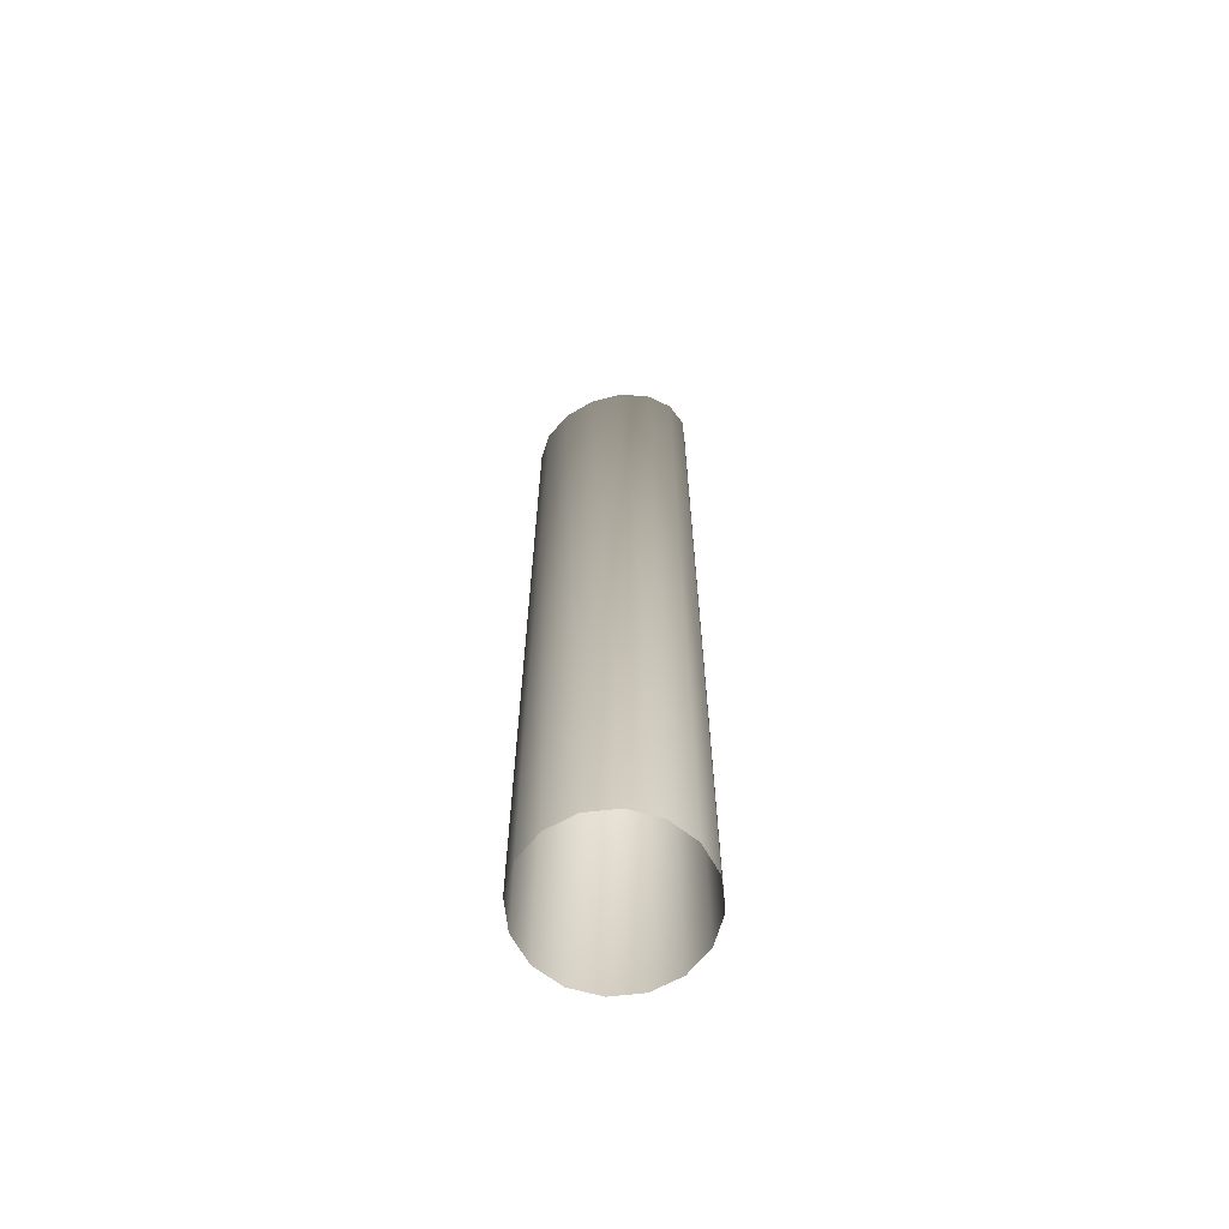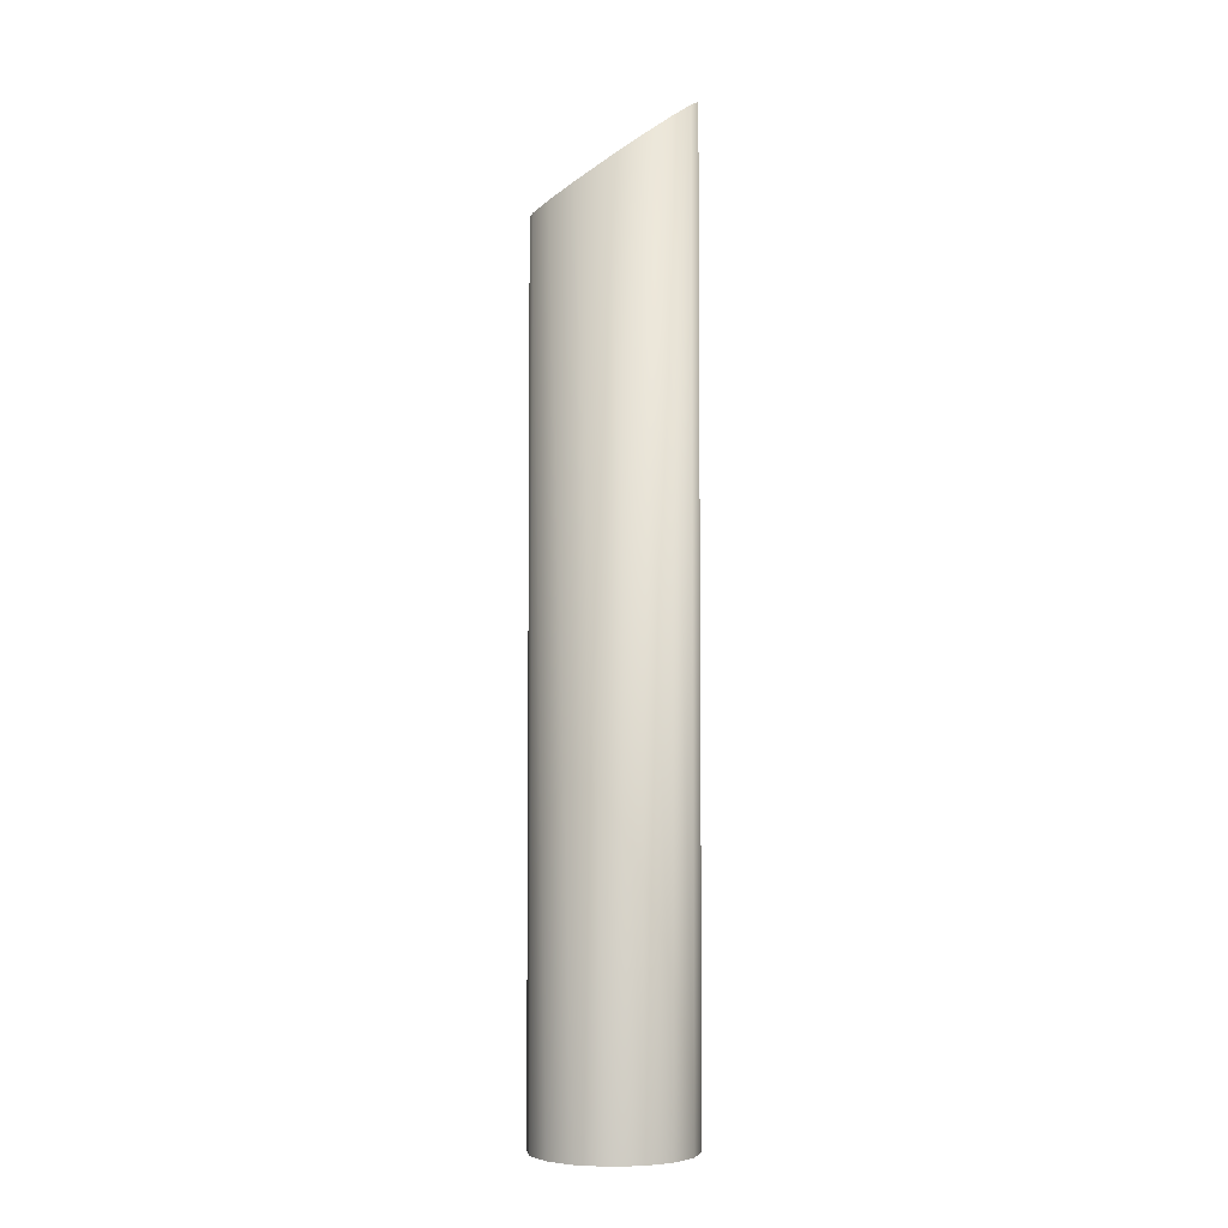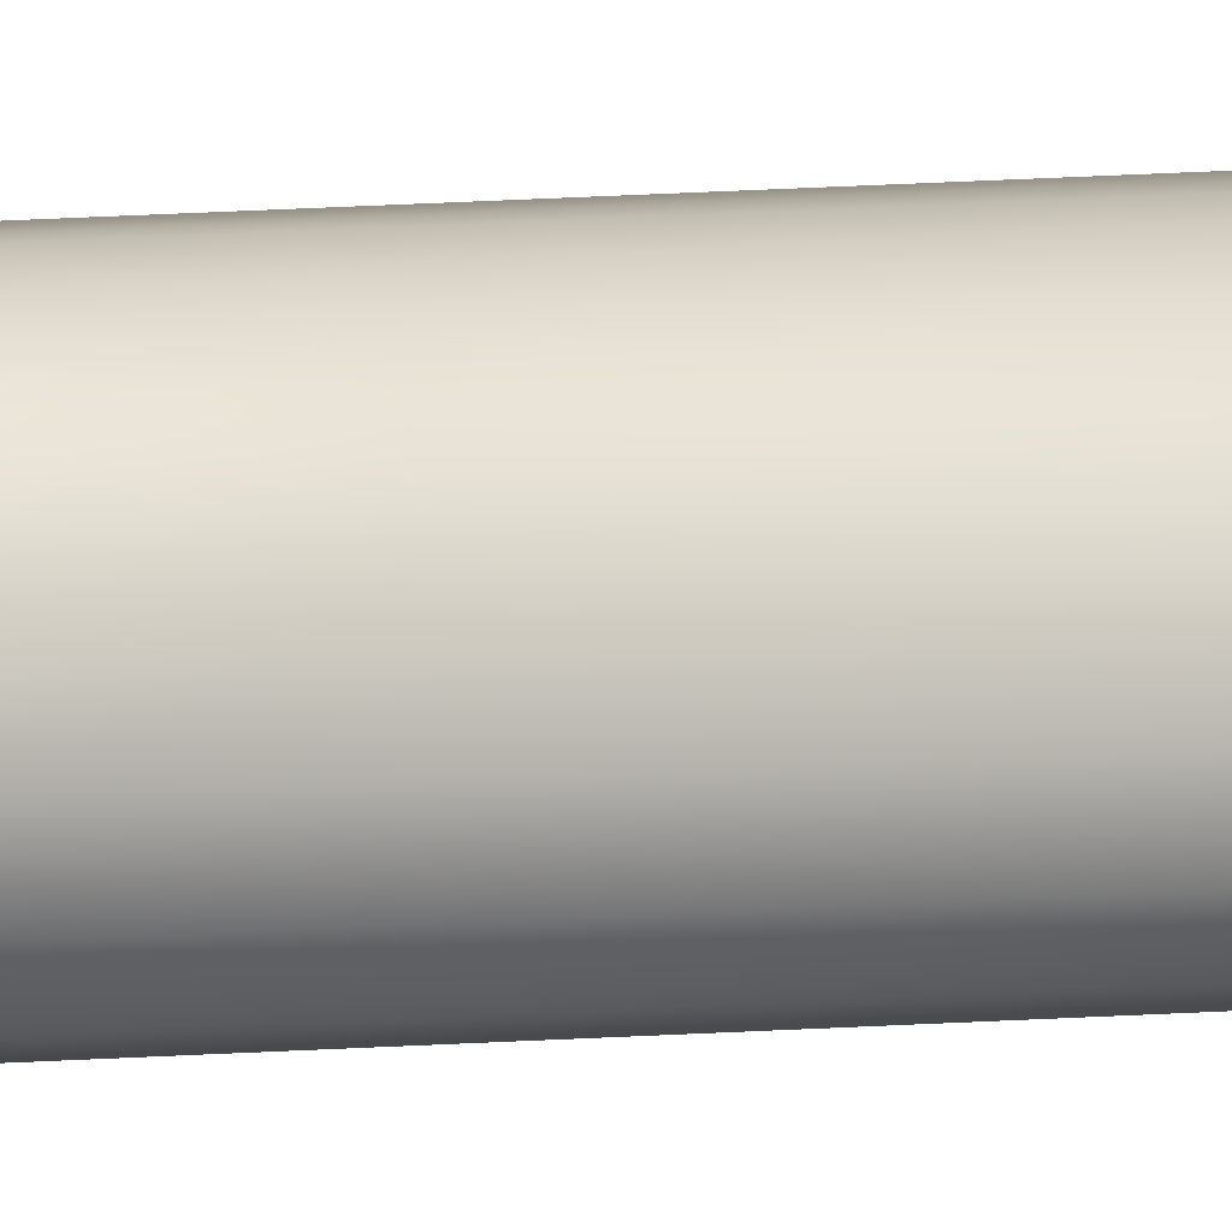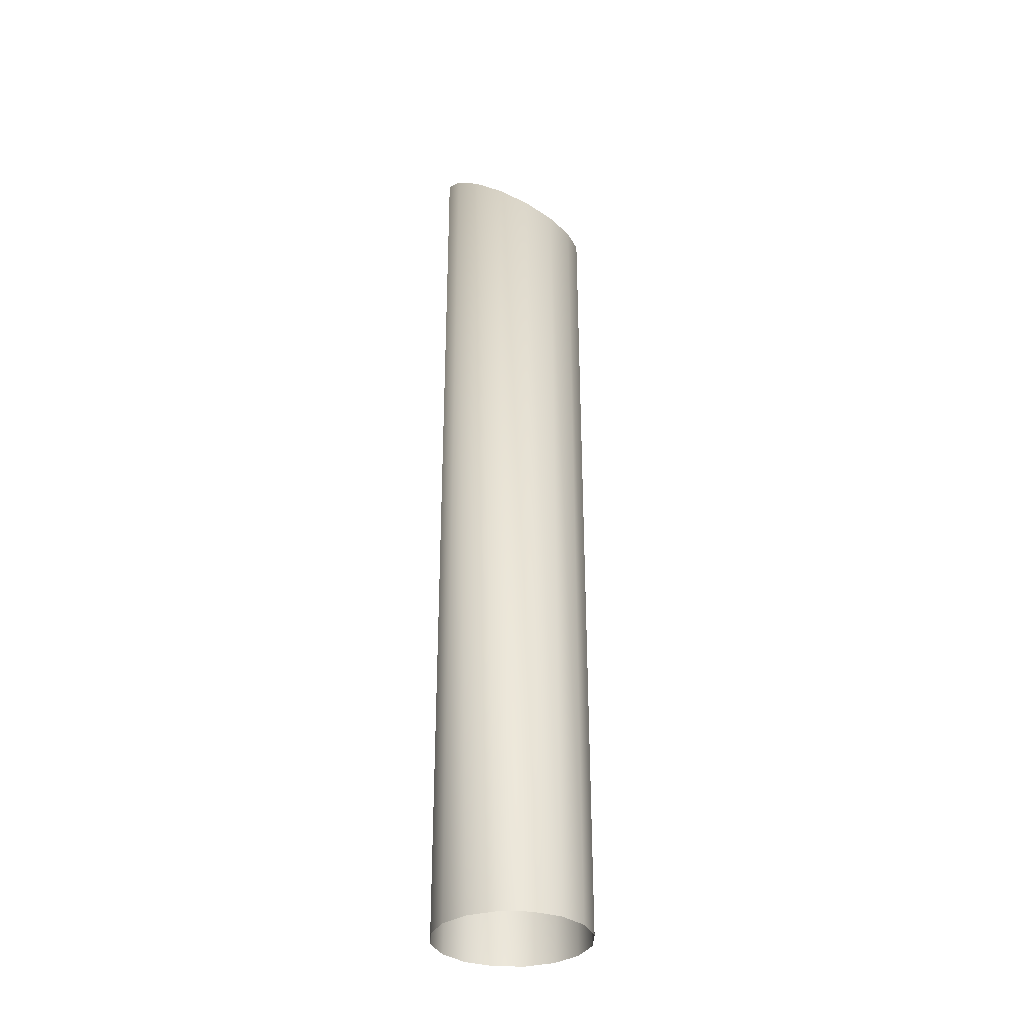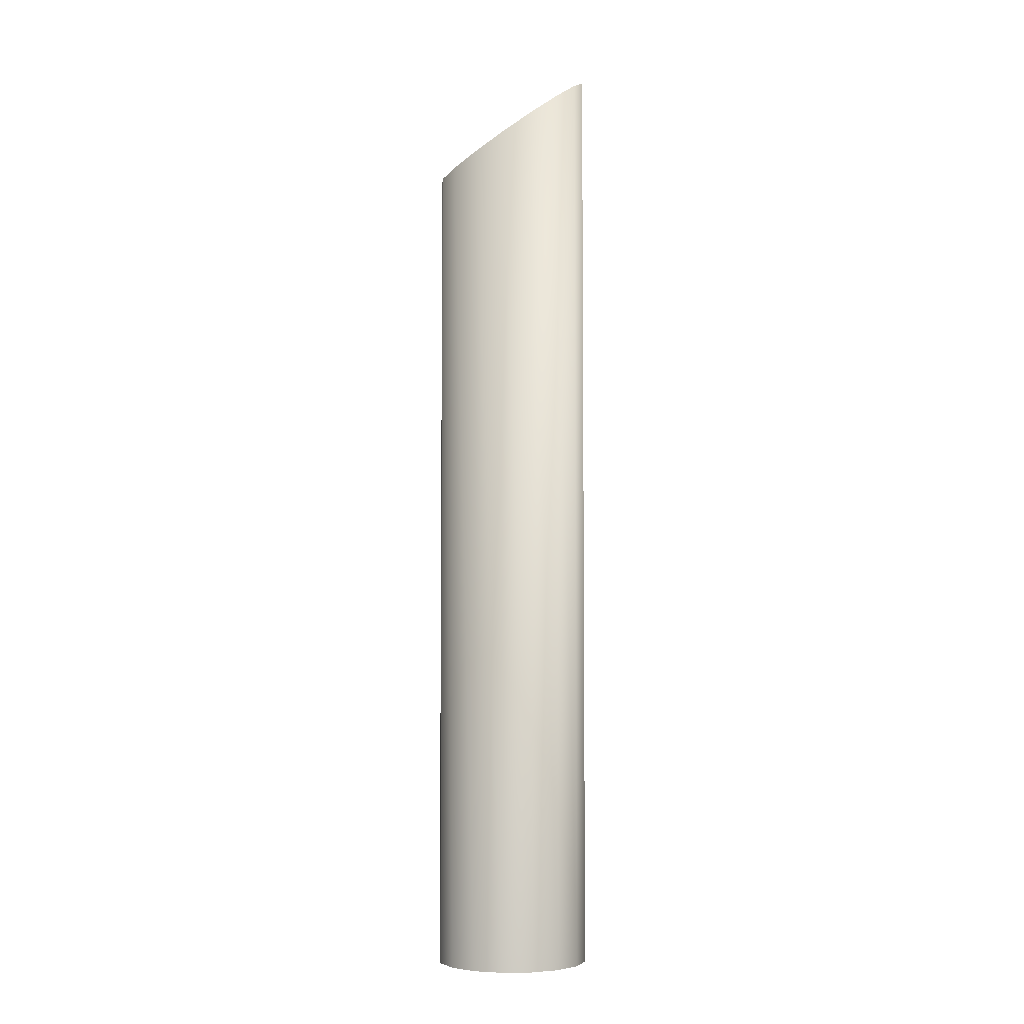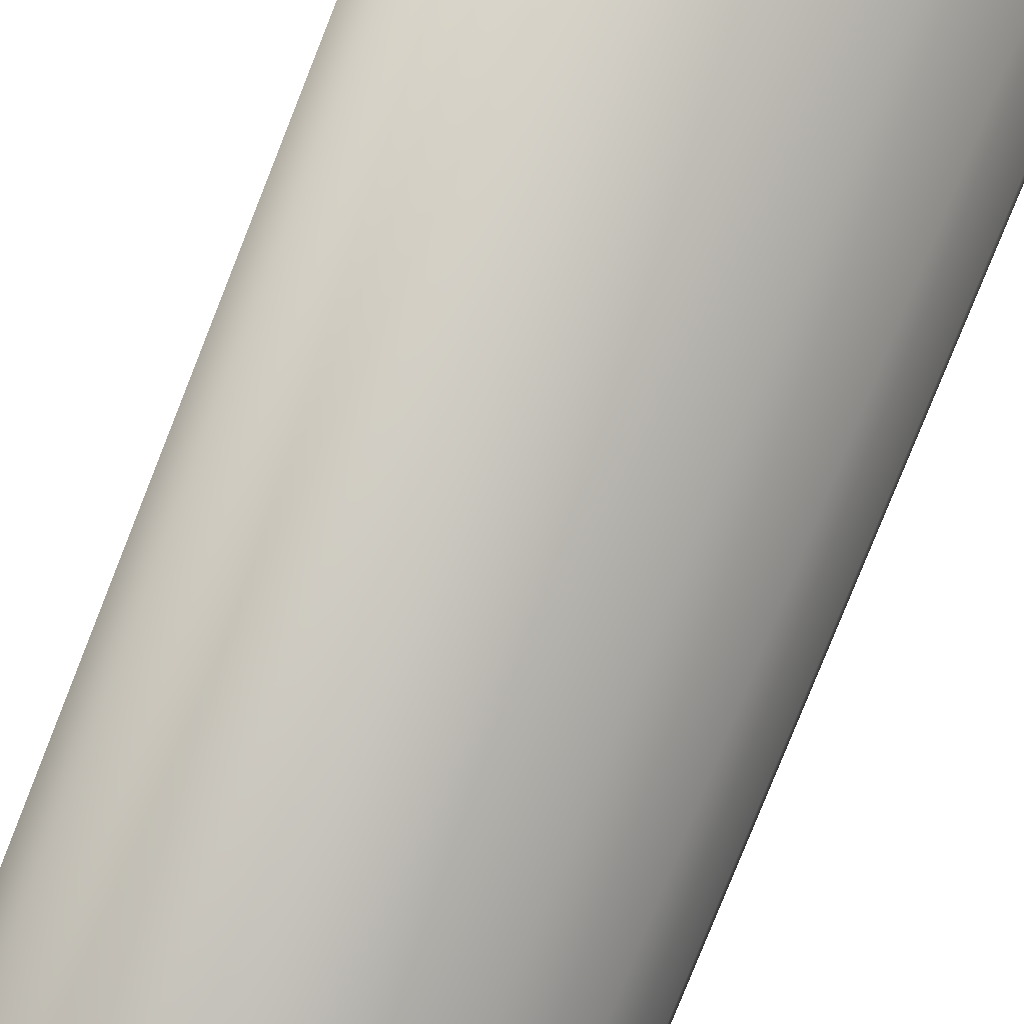
<metadata>
{"format":"obj","ext":"obj","renderer":"f3d","projection":"perspective","resolution":1024,"background":"white","views":[{"elev":-64.9,"azim":-49.7,"up":"+Y"},{"elev":-4.8,"azim":-18.8,"up":"+Y"},{"elev":66.2,"azim":87.4,"up":"+Z"},{"elev":-32.9,"azim":-147.9,"up":"+Y"},{"elev":-4.8,"azim":-15.1,"up":"+Y"},{"elev":-70.1,"azim":159.2,"up":"+Z"}]}
</metadata>
<code>
o stand_Cylinder.001
v 5.955 -0.1592 -0.5541
v 6.001 1.518 -0.585
v 5.9 -0.1592 -0.565
v 6.041 1.547 -0.6112
v 5.854 -0.1592 -0.5959
v 6.067 1.566 -0.6505
v 5.823 -0.1592 -0.6421
v 6.076 1.573 -0.6967
v 5.812 -0.1592 -0.6967
v 6.067 1.566 -0.743
v 5.823 -0.1592 -0.7513
v 6.041 1.547 -0.7822
v 5.854 -0.1592 -0.7976
v 6.001 1.518 -0.8085
v 5.9 -0.1592 -0.8285
v 5.955 1.484 -0.8177
v 5.955 -0.1592 -0.8394
v 5.909 1.45 -0.8085
v 6.01 -0.1592 -0.8285
v 5.87 1.422 -0.7822
v 6.056 -0.1592 -0.7976
v 5.843 1.402 -0.743
v 6.087 -0.1592 -0.7513
v 5.834 1.396 -0.6967
v 6.098 -0.1592 -0.6967
v 5.843 1.402 -0.6505
v 6.087 -0.1592 -0.6421
v 5.87 1.422 -0.6112
v 6.056 -0.1592 -0.5959
v 5.909 1.45 -0.585
v 6.01 -0.1592 -0.565
v 5.955 1.484 -0.5758
v 5.955 1.484 -0.5541
v 5.9 1.444 -0.565
v 5.854 1.41 -0.5959
v 5.823 1.388 -0.6421
v 5.812 1.38 -0.6967
v 5.823 1.388 -0.7513
v 5.854 1.41 -0.7976
v 5.9 1.444 -0.8285
v 5.955 1.484 -0.8394
v 6.01 1.524 -0.8285
v 6.056 1.558 -0.7976
v 6.087 1.581 -0.7513
v 6.098 1.589 -0.6967
v 6.087 1.581 -0.6421
v 6.056 1.558 -0.5959
v 6.01 1.524 -0.565
v 6.001 1.506 -0.585
v 6.041 1.535 -0.6112
v 6.067 1.554 -0.6505
v 6.076 1.561 -0.6967
v 6.067 1.554 -0.743
v 6.041 1.535 -0.7822
v 6.001 1.506 -0.8085
v 5.955 1.472 -0.8177
v 5.909 1.438 -0.8085
v 5.87 1.409 -0.7822
v 5.843 1.39 -0.743
v 5.834 1.383 -0.6967
v 5.843 1.39 -0.6505
v 5.87 1.409 -0.6112
v 5.909 1.438 -0.585
v 5.955 1.472 -0.5758
v 5.955 1.472 -0.6967
f 33 48 2 32
f 48 47 4 2
f 41 40 18 16
f 34 33 32 30
f 42 41 16 14
f 35 34 30 28
f 43 42 14 12
f 36 35 28 26
f 44 43 12 10
f 37 36 26 24
f 45 44 10 8
f 38 37 24 22
f 46 45 8 6
f 39 38 22 20
f 47 46 6 4
f 40 39 20 18
f 57 58 65
f 64 49 65
f 49 50 65
f 56 57 65
f 63 64 65
f 55 56 65
f 62 63 65
f 54 55 65
f 61 62 65
f 53 54 65
f 60 61 65
f 52 53 65
f 59 60 65
f 51 52 65
f 58 59 65
f 50 51 65
f 28 30 63 62
f 29 47 48 31
f 27 46 47 29
f 25 45 46 27
f 23 44 45 25
f 21 43 44 23
f 19 42 43 21
f 17 41 42 19
f 15 40 41 17
f 13 39 40 15
f 11 38 39 13
f 9 37 38 11
f 7 36 37 9
f 5 35 36 7
f 3 34 35 5
f 1 33 34 3
f 31 48 33 1
f 12 14 55 54
f 26 28 62 61
f 10 12 54 53
f 24 26 61 60
f 8 10 53 52
f 22 24 60 59
f 6 8 52 51
f 20 22 59 58
f 32 2 49 64
f 4 6 51 50
f 18 20 58 57
f 2 4 50 49
f 16 18 57 56
f 30 32 64 63
f 14 16 56 55

</code>
